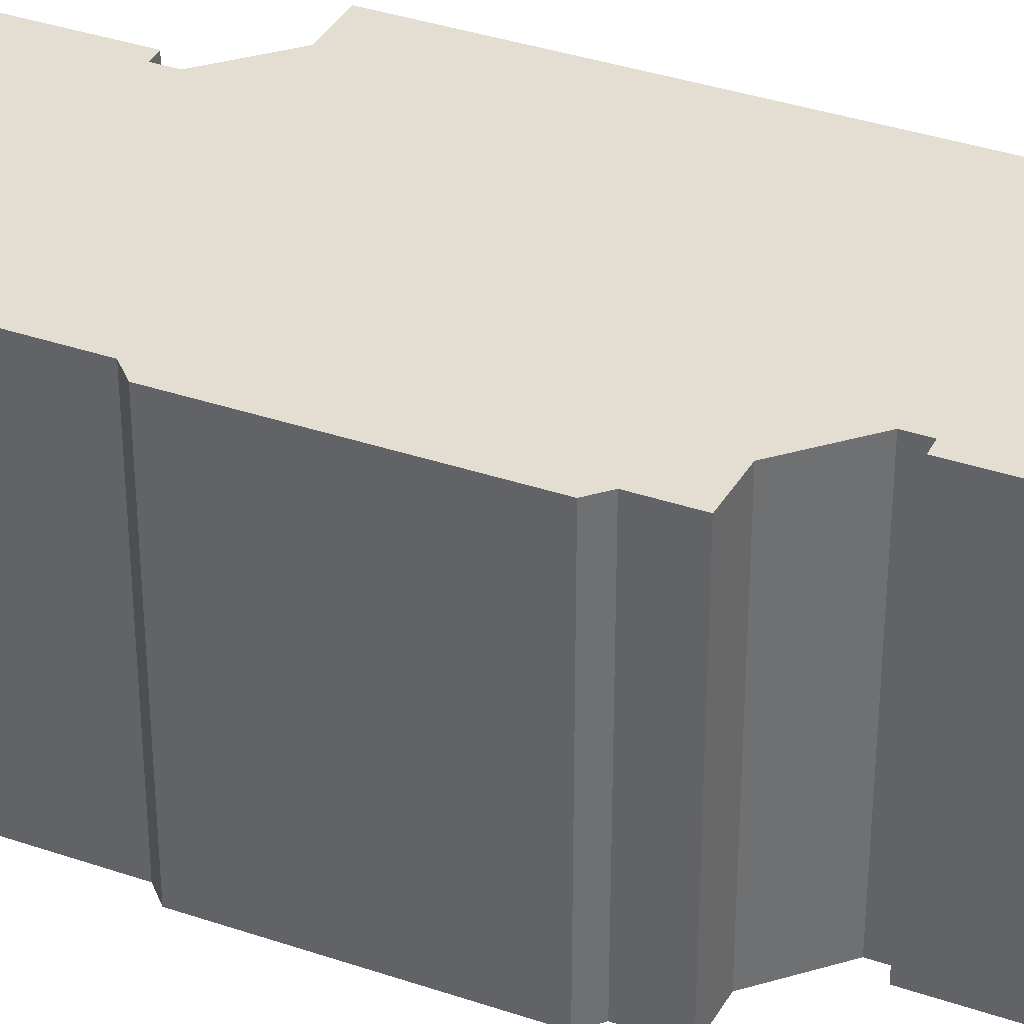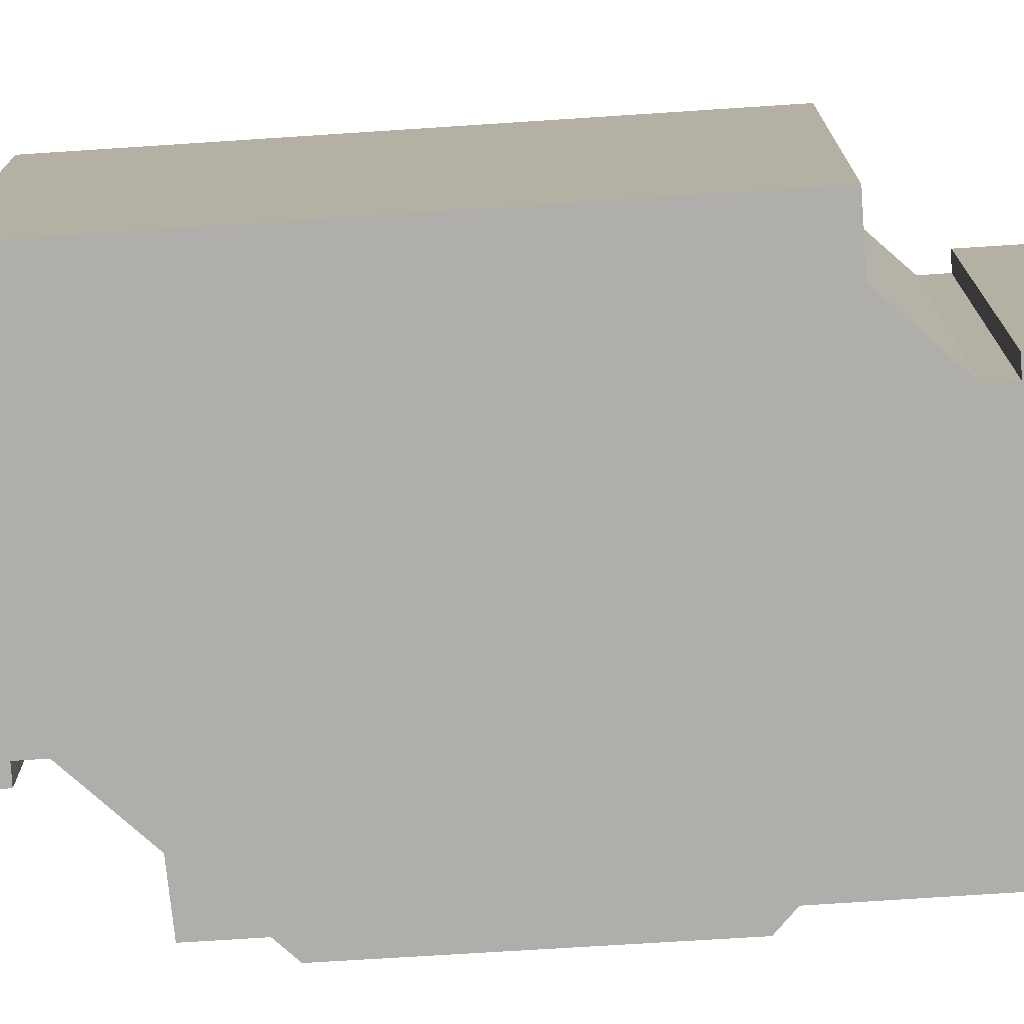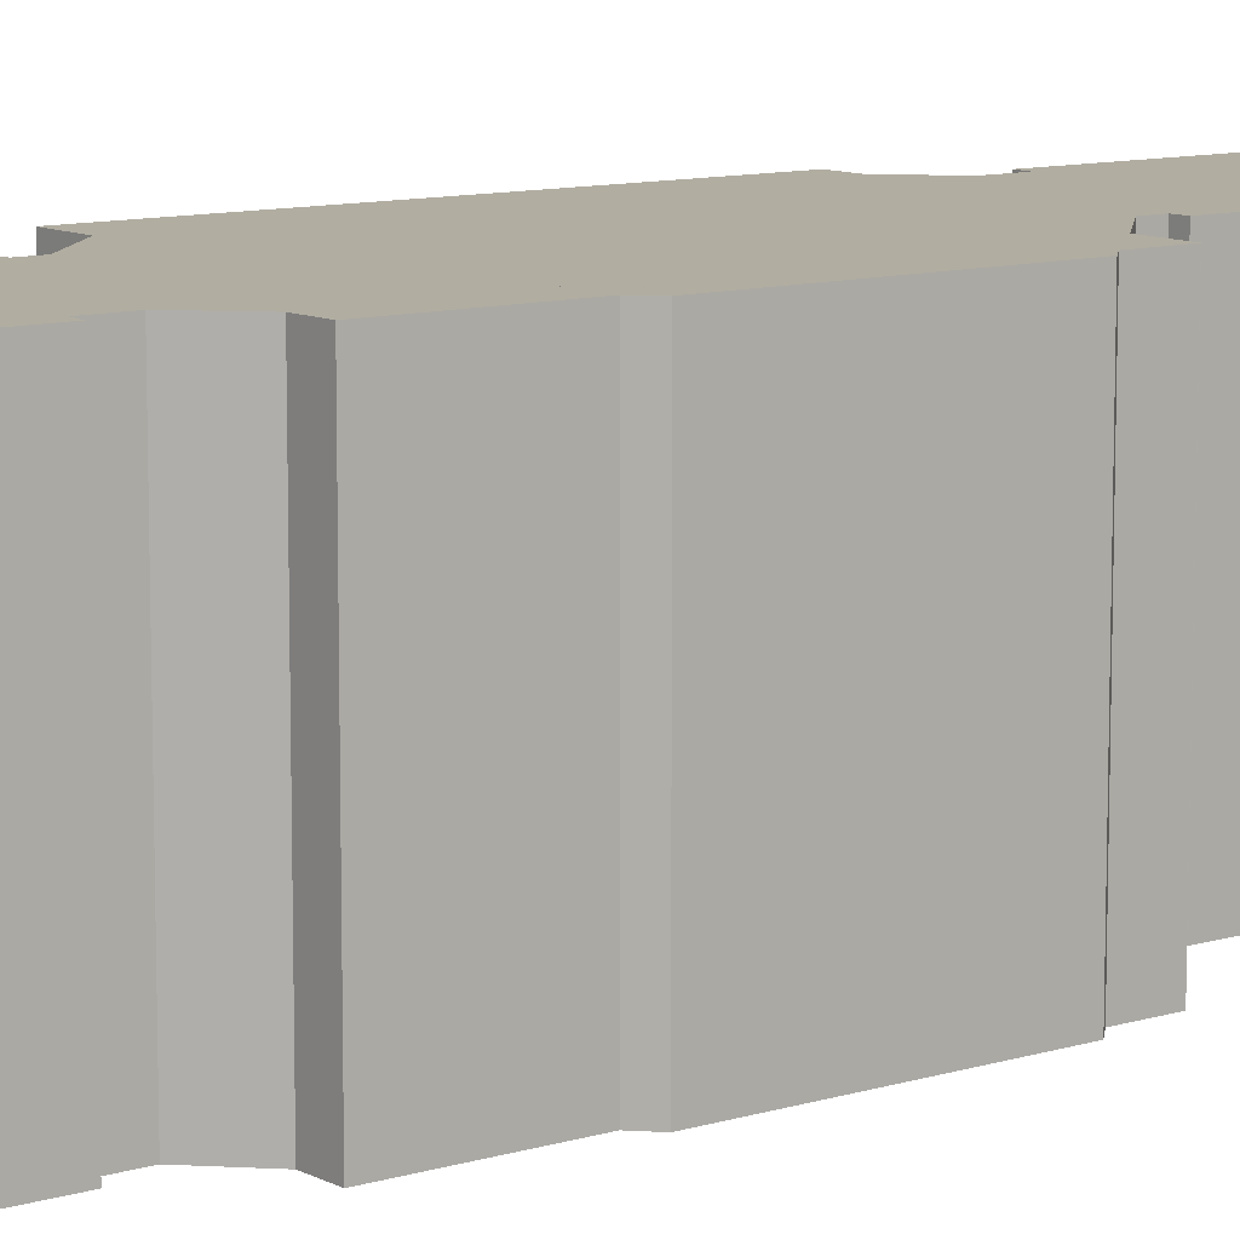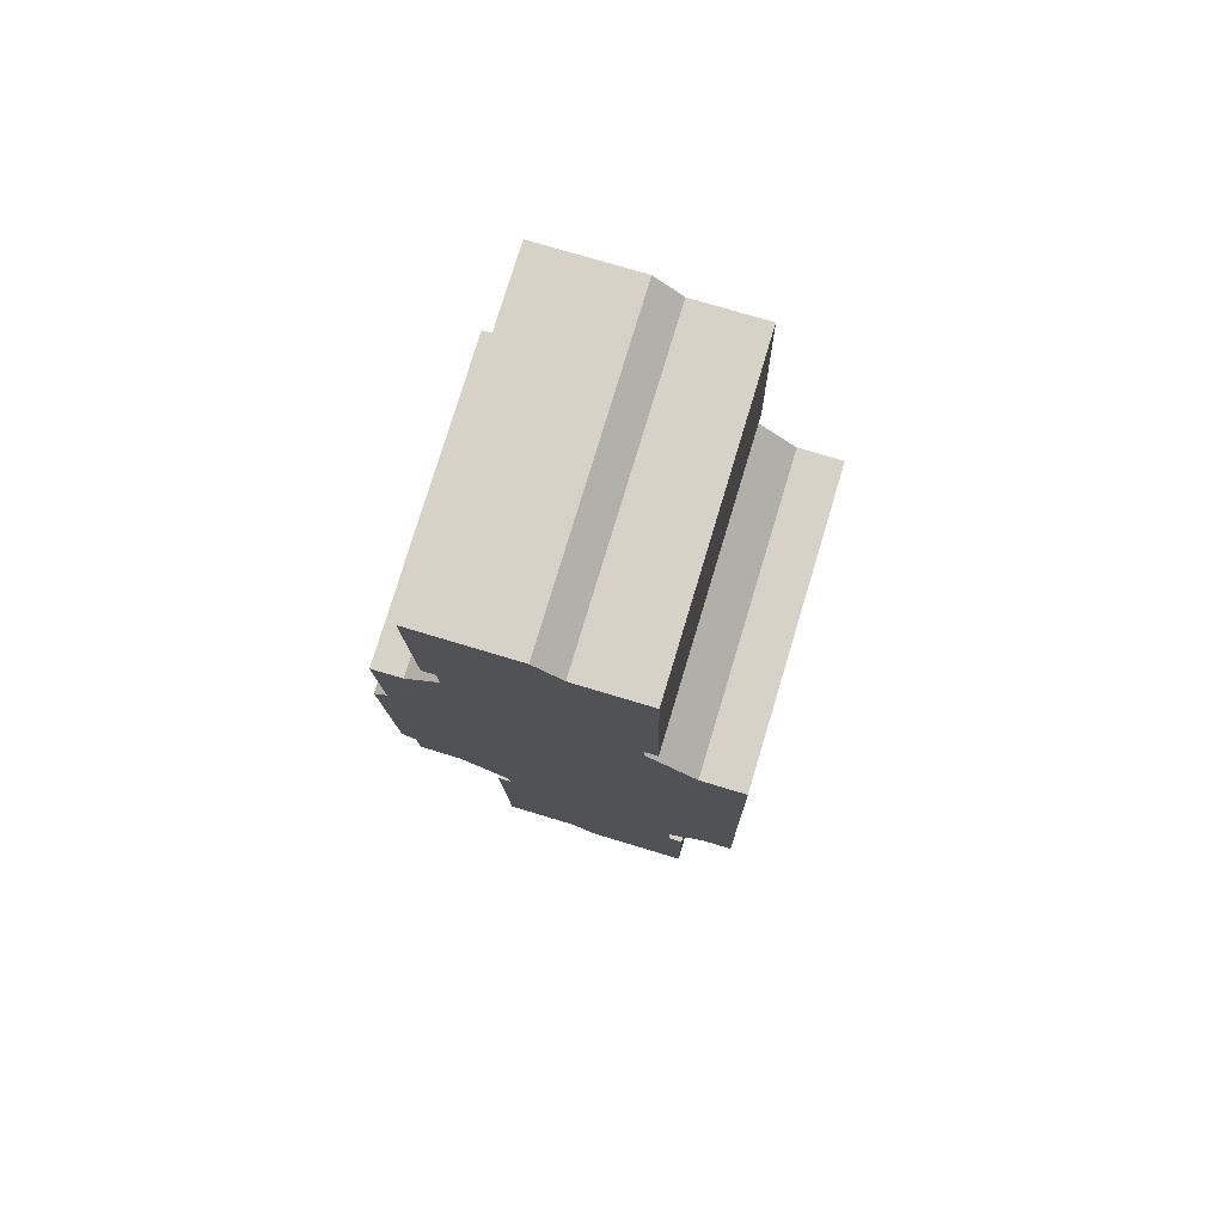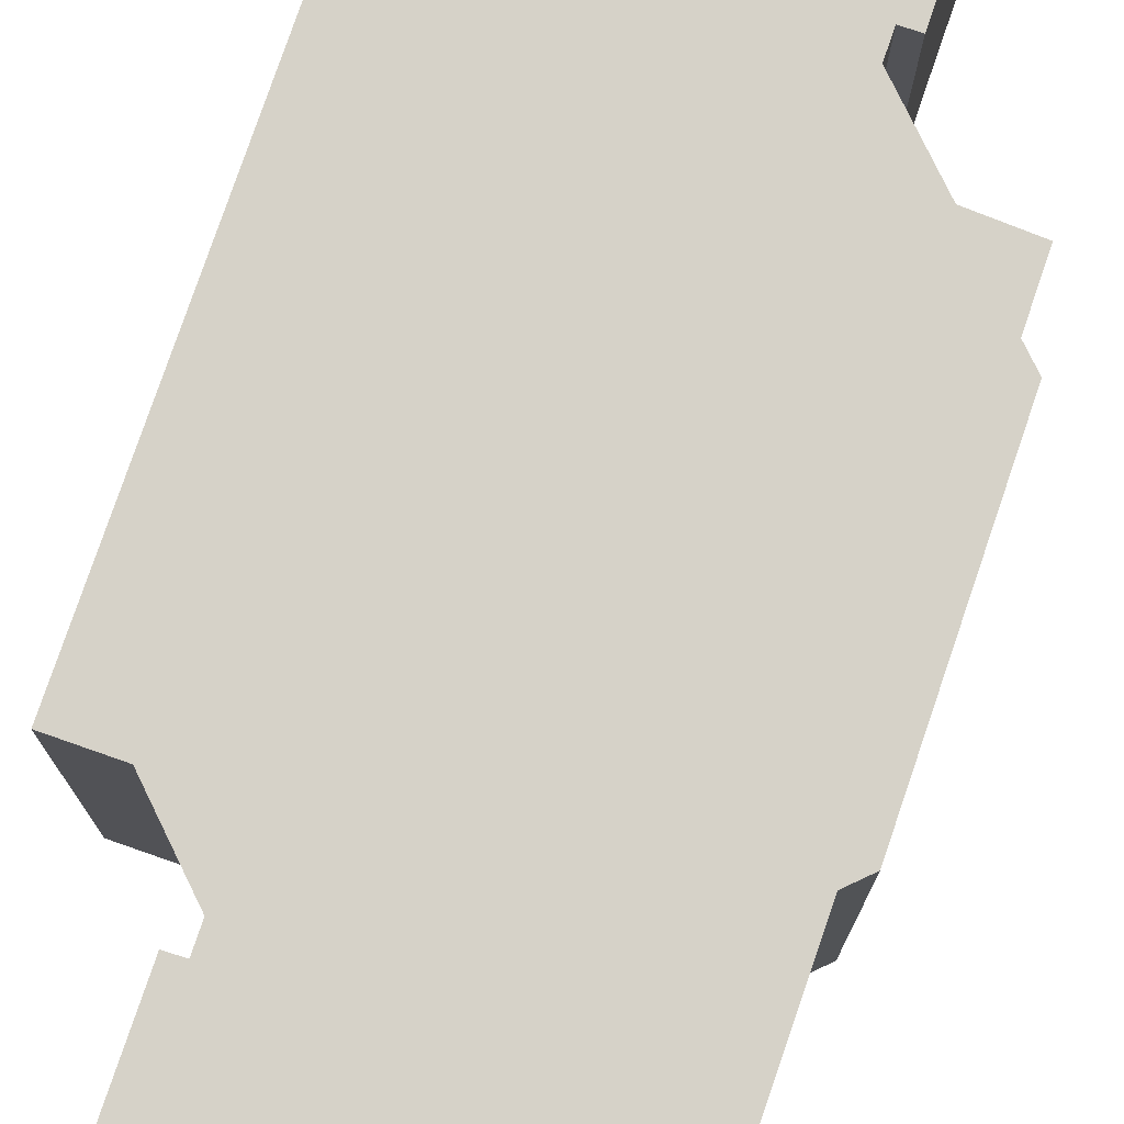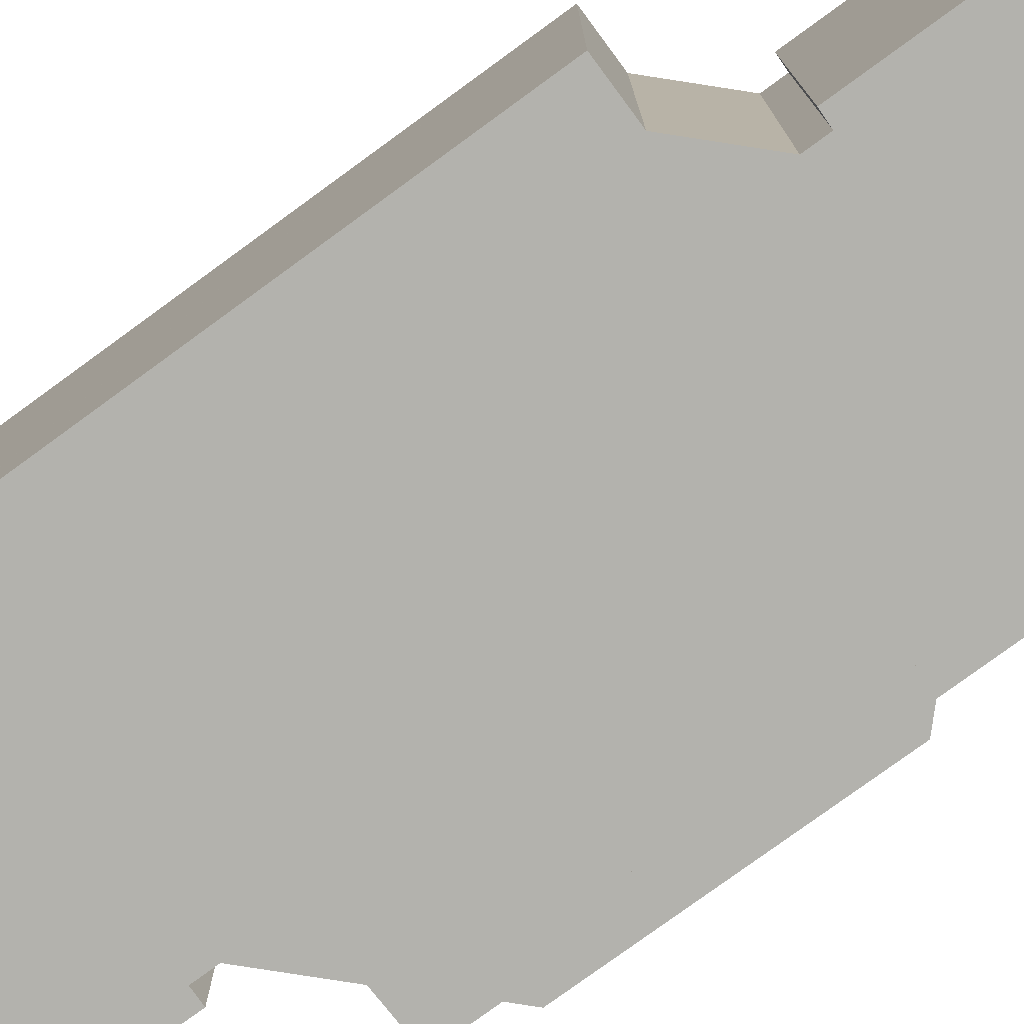
<metadata>
{"format":"obj","ext":"obj","renderer":"f3d","projection":"perspective","resolution":1024,"background":"white","views":[{"elev":36.2,"azim":115.2,"up":"+Y"},{"elev":-77.9,"azim":-85.3,"up":"+Y"},{"elev":10.3,"azim":53.7,"up":"+Y"},{"elev":77.7,"azim":-163.2,"up":"+Z"},{"elev":78.4,"azim":20.0,"up":"+Y"},{"elev":-79.4,"azim":-52.9,"up":"+Y"}]}
</metadata>
<code>
v  5.021 30.43 40.29
v  0.624 30.43 36.55
v  0.689 30.43 40.34
v  0.492 30.43 28.77
v  9.879 30.43 45
v  0.482 30.43 28.2
v  0.433 30.43 25.33
v  0.202 30.43 11.78
v  16.08 30.43 68.66
v  8.727 30.43 50.45
v  9.078 30.43 68.78
v  18.75 30.43 71.21
v  8.658 30.43 46.85
v  28.66 30.43 71.05
v  9.908 30.43 46.79
v  0.001 30.43 0.042
v  27.05 30.43 54.28
v  28.32 30.43 54.35
v  0 30.43 1.863e-15
v  2.96 30.43 -0.043
v  6.387 30.43 -3.534
v  26.98 30.43 51.16
v  28.33 30.43 49.75
v  30.37 30.43 47.62
v  6.372 30.43 -6.753
v  33.32 30.43 47.52
v  33.95 30.43 12.87
v  32.62 30.43 11.59
v  34.09 30.43 18.98
v  34.16 30.43 22.04
v  23.51 30.43 2.53
v  34.42 30.43 34.12
v  27.46 30.43 6.349
v  28.3 30.43 7.164
v  32.54 30.43 7.301
v  32.54 30.43 7.287
v  4.784 30.43 -23.51
v  5.007 30.43 -6.783
v  33.1 30.43 35.46
v  14.58 30.43 -23.68
v  23.47 30.43 0.743
v  24.73 30.43 0.715
v  17.24 30.43 -21.21
v  24.32 30.43 -21.25
v  28.32 -3.328e-15 54.35
v  27.05 -3.324e-15 54.28
v  32.54 -4.462e-16 7.287
v  28.3 -4.387e-16 7.164
v  24.32 1.301e-15 -21.25
v  17.24 1.299e-15 -21.21
v  14.58 1.45e-15 -23.68
v  4.784 1.439e-15 -23.51
v  6.387 2.164e-16 -3.534
v  2.96 2.633e-18 -0.043
v  0 0 0
v  9.908 -2.865e-15 46.79
v  8.658 -2.869e-15 46.85
v  26.98 -3.133e-15 51.16
v  33.32 -2.91e-15 47.52
v  33.1 -2.171e-15 35.46
v  34.42 -2.09e-15 34.12
v  33.95 -7.879e-16 12.87
v  34.16 -1.35e-15 22.04
v  34.09 -1.162e-15 18.98
v  32.62 -7.096e-16 11.59
v  32.54 -4.471e-16 7.301
v  23.51 -1.549e-16 2.53
v  23.47 -4.55e-17 0.743
v  24.73 -4.378e-17 0.715
v  28.66 -4.351e-15 71.05
v  30.37 -2.916e-15 47.62
v  28.33 -3.046e-15 49.75
v  5.007 4.153e-16 -6.783
v  6.372 4.135e-16 -6.753
v  0.689 -2.47e-15 40.34
v  5.021 -2.467e-15 40.29
v  9.078 -4.211e-15 68.78
v  16.08 -4.204e-15 68.66
v  18.75 -4.36e-15 71.21
v  27.46 -3.888e-16 6.349
v  0.001 -2.572e-18 0.042
v  0.202 -7.214e-16 11.78
v  0.624 -2.238e-15 36.55
v  0.433 -1.551e-15 25.33
v  0.482 -1.727e-15 28.2
v  0.492 -1.762e-15 28.77
v  9.879 -2.756e-15 45
v  8.727 -3.089e-15 50.45
v  28.05 30.43 35.66
v  15.34 -2.197e-15 35.88
v  15.34 30.43 35.88
v  31.56 30.43 35.6
v  28.05 -2.184e-15 35.66
v  31.56 -2.18e-15 35.6
v  7.432 -1.731e-15 28.27
v  2.084 30.43 28.3
v  7.432 30.43 28.27
v  2.084 -1.733e-15 28.3
v  31.26 -1.178e-15 19.24
v  31.26 30.43 19.24
v  27.72 30.43 19.28
v  24.57 30.43 19.31
v  27.72 -1.18e-15 19.28
v  24.57 -1.182e-15 19.31
v  1.776 -7.309e-16 11.94
v  16.63 30.43 11.64
v  1.776 30.43 11.94
v  16.63 -7.126e-16 11.64
g defaultobject
f 1 2 3
f 2 1 4
f 4 1 5
f 4 5 6
f 6 5 7
f 7 5 8
f 9 10 11
f 10 9 12
f 10 12 13
f 13 12 14
f 13 14 15
f 15 14 5
f 5 14 8
f 8 14 16
f 16 14 17
f 17 14 18
f 16 17 19
f 19 17 20
f 17 21 20
f 21 17 22
f 21 22 23
f 21 23 24
f 21 24 25
f 25 24 26
f 27 28 29
f 30 31 32
f 31 30 33
f 33 30 29
f 33 29 34
f 34 29 28
f 34 28 35
f 34 35 36
f 25 37 38
f 37 25 26
f 37 26 39
f 37 39 40
f 40 39 31
f 31 39 32
f 40 31 41
f 40 41 42
f 40 42 43
f 43 42 44
f 45 17 18
f 17 45 46
f 47 34 36
f 34 47 48
f 49 43 44
f 43 49 50
f 51 37 40
f 37 51 52
f 53 20 21
f 20 53 54
f 54 19 20
f 19 54 55
f 56 13 15
f 13 56 57
f 46 22 17
f 22 46 58
f 59 39 26
f 39 59 60
f 61 30 32
f 30 61 29
f 29 61 27
f 27 61 62
f 62 61 63
f 62 63 64
f 65 35 28
f 35 65 66
f 66 36 35
f 36 66 47
f 67 41 31
f 41 67 68
f 69 44 42
f 44 69 49
f 70 18 14
f 18 70 45
f 58 23 22
f 23 58 24
f 24 58 71
f 71 58 72
f 60 32 39
f 32 60 61
f 71 26 24
f 26 71 59
f 68 42 41
f 42 68 69
f 73 25 38
f 25 73 74
f 75 1 3
f 1 75 76
f 77 9 11
f 9 77 78
f 79 14 12
f 14 79 70
f 62 28 27
f 28 62 65
f 48 33 34
f 33 48 31
f 31 48 67
f 67 48 80
f 50 40 43
f 40 50 51
f 52 38 37
f 38 52 73
f 74 21 25
f 21 74 53
f 55 16 19
f 16 55 8
f 8 55 7
f 7 55 6
f 6 55 4
f 4 55 2
f 2 55 81
f 2 81 82
f 2 82 3
f 3 82 83
f 3 83 75
f 83 82 84
f 83 84 85
f 83 85 86
f 87 15 5
f 15 87 56
f 57 10 13
f 10 57 11
f 11 57 77
f 77 57 88
f 76 5 1
f 5 76 87
f 78 12 9
f 12 78 79
f 89 90 91
f 90 89 92
f 90 92 93
f 93 92 94
f 95 96 97
f 96 95 98
f 99 92 100
f 92 99 94
f 101 99 100
f 99 101 102
f 99 102 103
f 103 102 104
f 105 106 107
f 106 105 108
f 108 102 106
f 102 108 104
f 98 107 96
f 107 98 105
f 90 97 91
f 97 90 95
f 79 45 70
f 45 79 78
f 45 78 77
f 45 77 46
f 46 77 88
f 46 88 58
f 58 88 72
f 72 88 71
f 71 88 57
f 71 57 56
f 71 60 59
f 60 71 56
f 60 56 87
f 60 87 76
f 60 76 75
f 60 75 83
f 60 83 61
f 61 83 63
f 63 83 86
f 63 86 85
f 63 85 84
f 63 84 82
f 63 82 64
f 64 82 62
f 62 82 65
f 65 82 66
f 66 82 48
f 48 82 81
f 66 48 47
f 48 81 80
f 80 81 67
f 67 81 68
f 68 81 54
f 54 81 55
f 68 49 69
f 49 68 54
f 49 54 53
f 49 53 74
f 49 74 73
f 49 73 50
f 50 73 52
f 50 52 51

</code>
